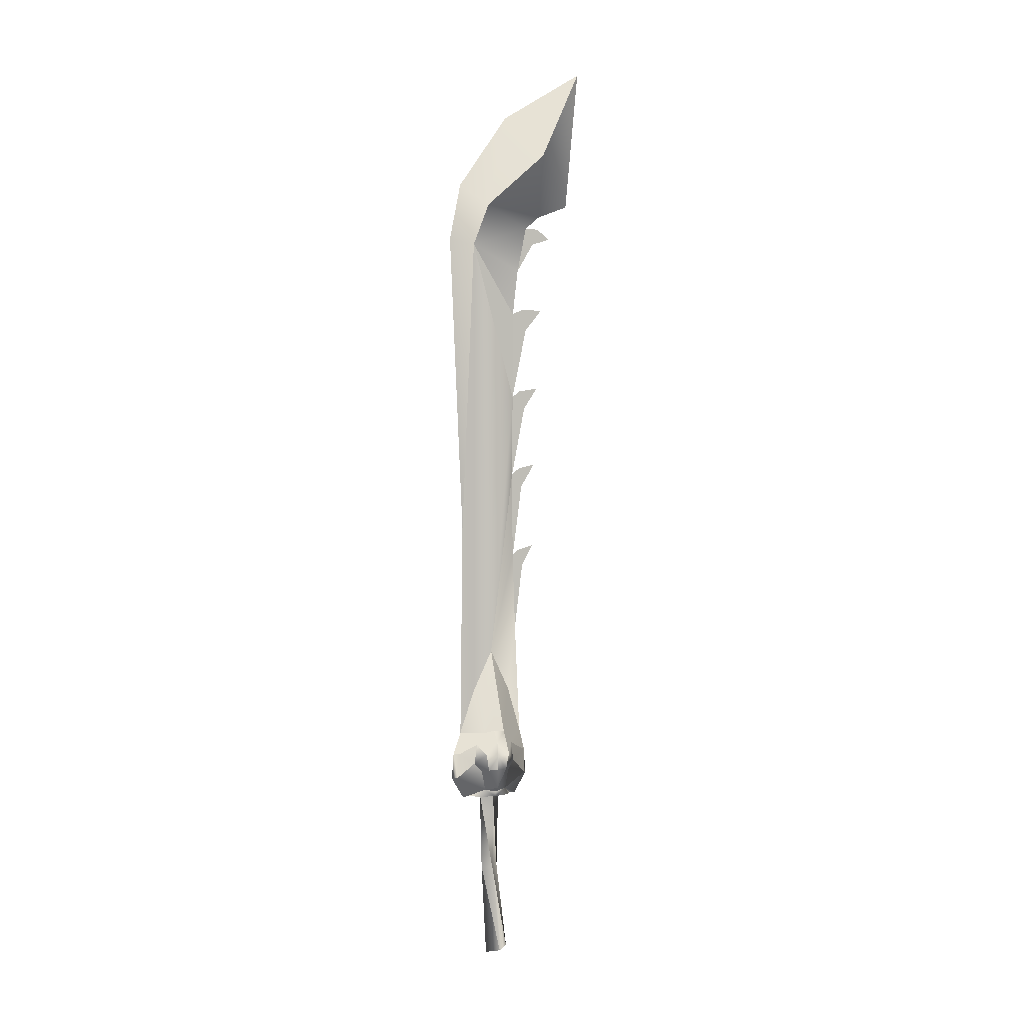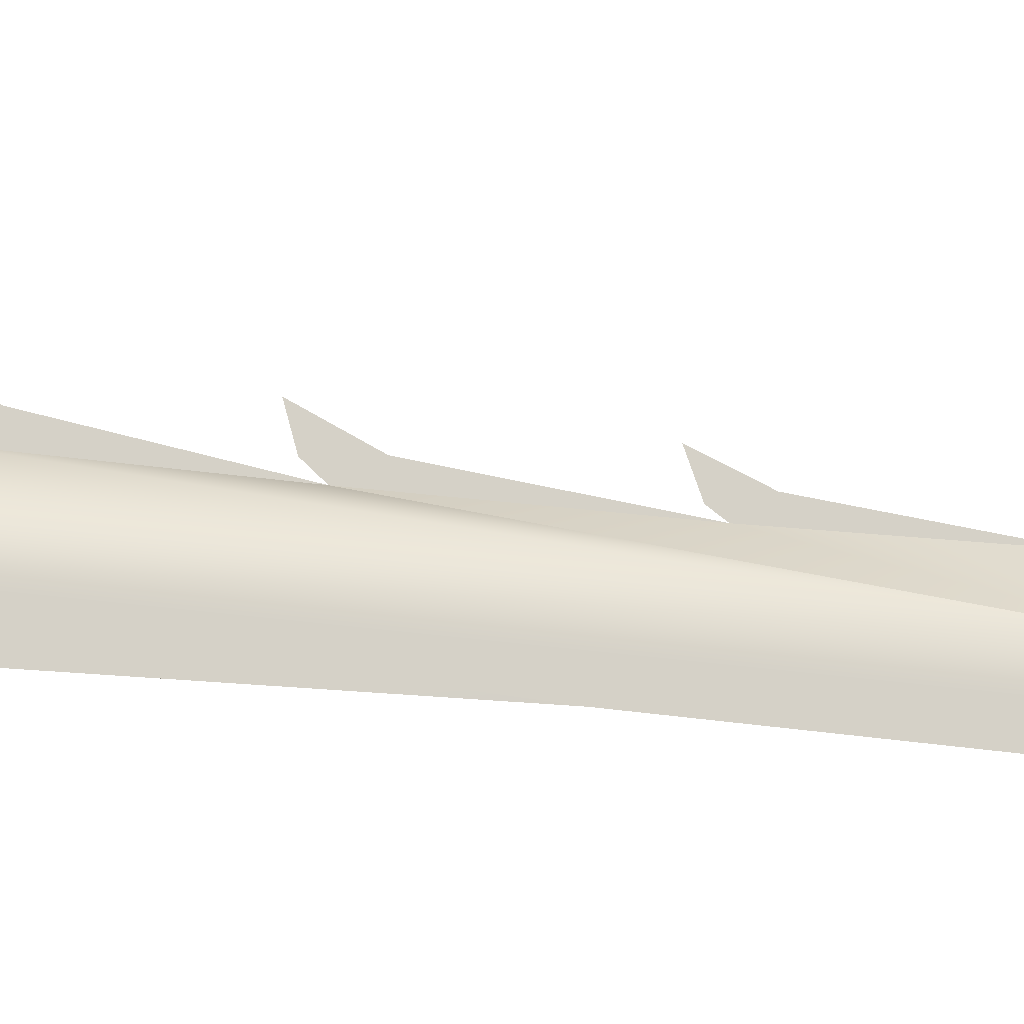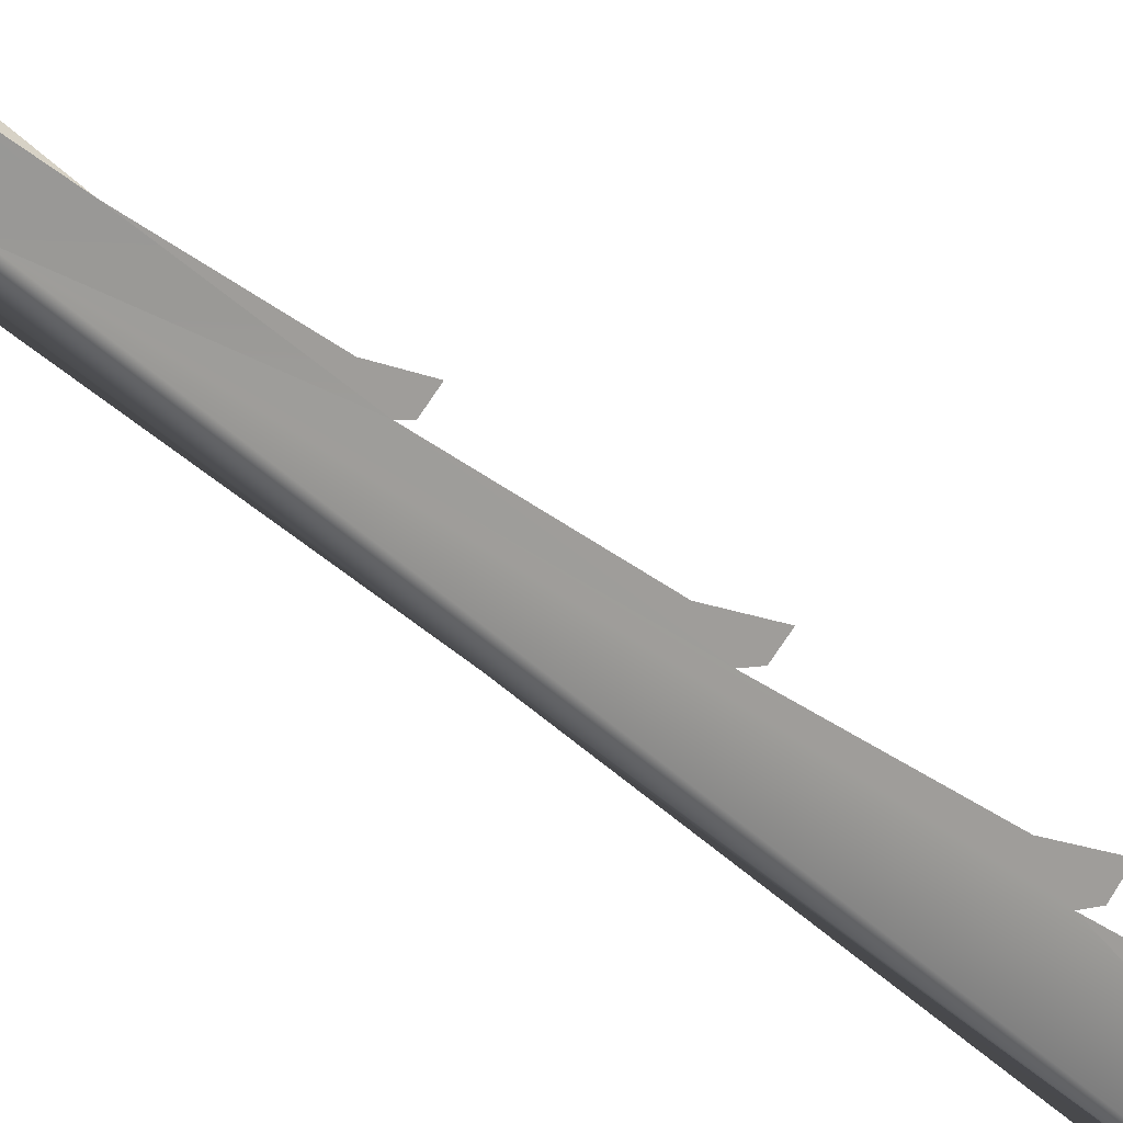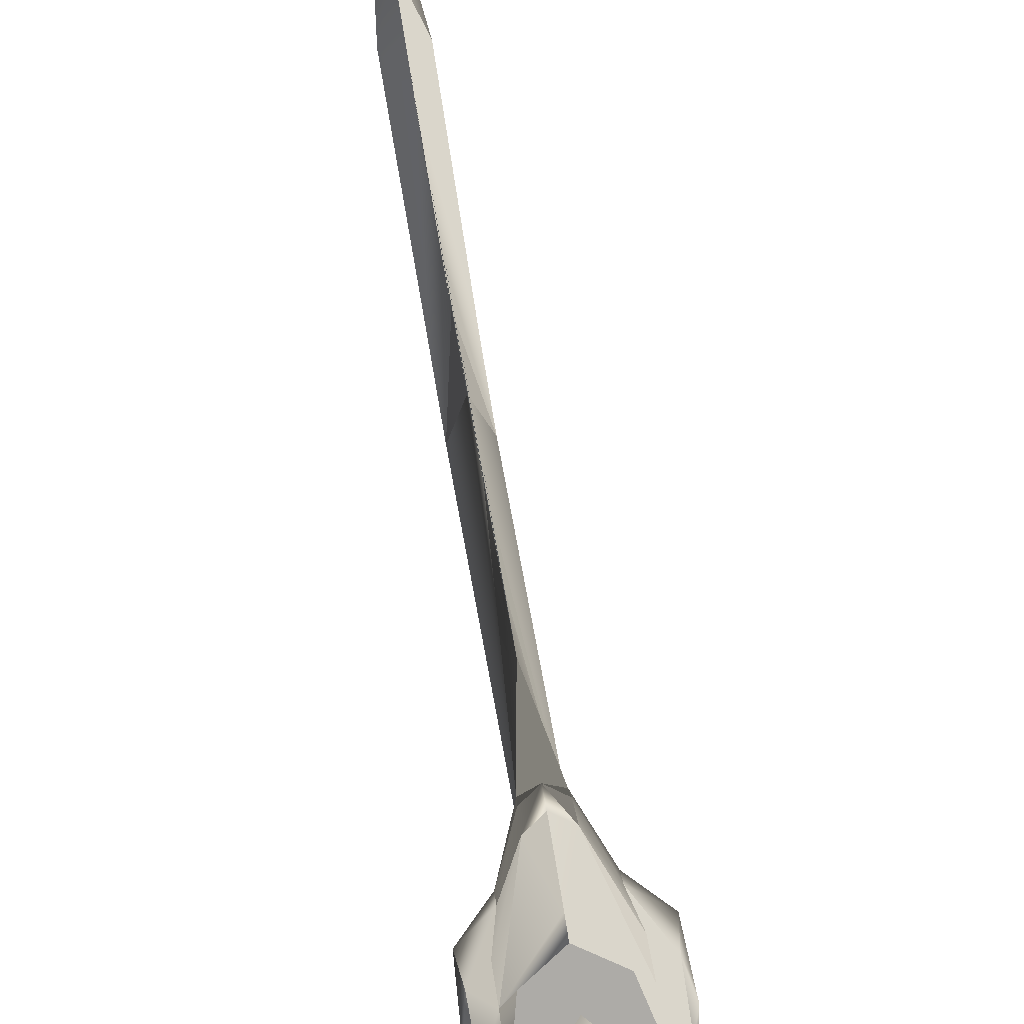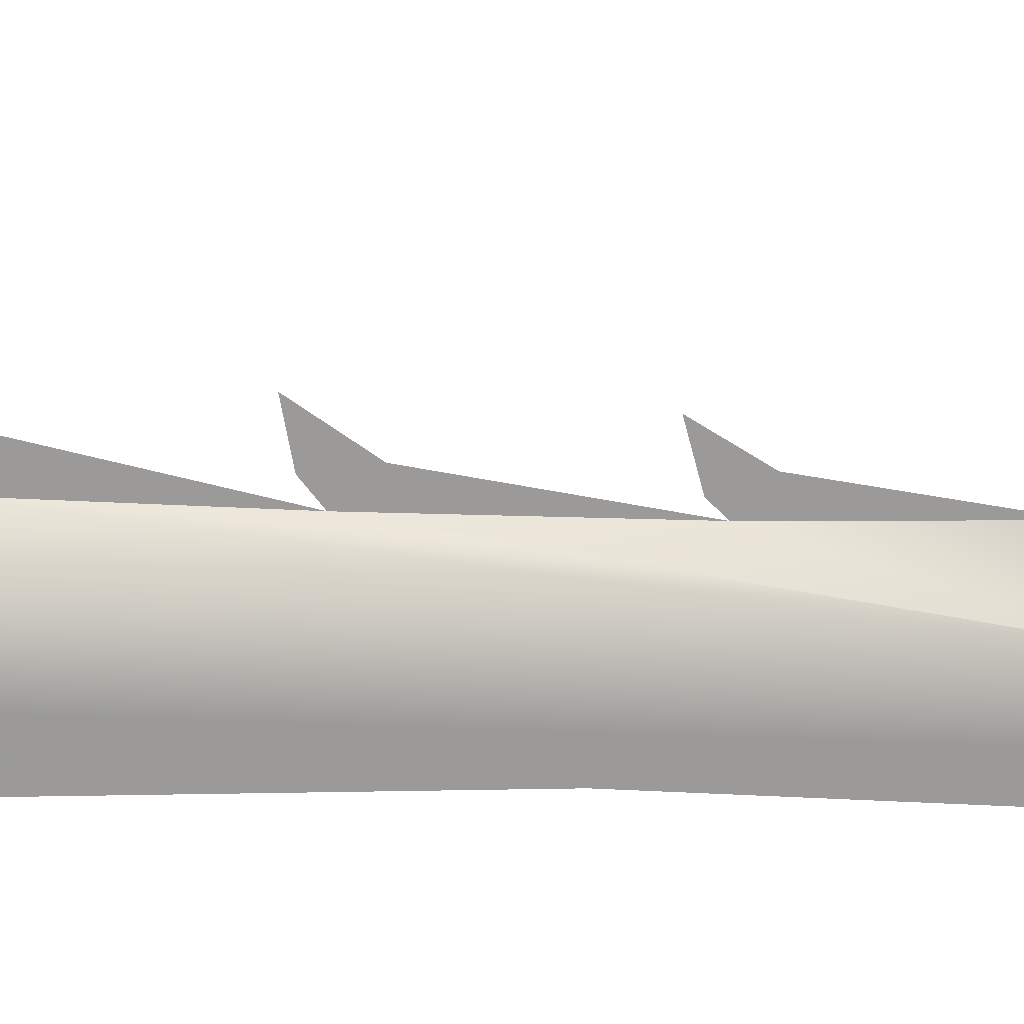
<metadata>
{"format":"obj","ext":"obj","renderer":"f3d","projection":"perspective","resolution":1024,"background":"white","views":[{"elev":2.1,"azim":53.5,"up":"+Z"},{"elev":-55.2,"azim":83.0,"up":"+Y"},{"elev":62.8,"azim":-51.0,"up":"+Y"},{"elev":13.8,"azim":177.3,"up":"+Y"},{"elev":-24.1,"azim":85.4,"up":"+Y"}]}
</metadata>
<code>
o Samuraisword
v 0.05366 0.07479 0.1894
v 0.0917 0.09867 0.1706
v 0.06441 0.08592 0.1706
v 0.09398 0.1131 0.168
v 0.08502 0.1359 0.2199
v 0.09875 0.1432 0.218
v 0.09802 0.1386 0.2784
v 0.1096 0.132 0.2199
v 0.1086 0.1282 0.2784
v 0.1185 0.0907 0.2555
v 0.1175 0.08394 0.3008
v 0.03261 0.02603 0.2385
v 0.04495 0.01971 0.1894
v 0.04362 0.01132 0.234
v 0.03729 0.04915 0.1927
v 0.03178 0.05002 0.2385
v 0.03997 0.07259 0.2385
v 0.03178 0.05002 0.2717
v 0.03847 0.08014 0.2775
v 0.03716 0.04917 0.3076
v 0.05959 0.07334 0.3286
v 0.05532 0.0463 0.3326
v 0.1283 0.03475 0.3076
v 0.1144 0.06466 0.3286
v 0.1101 0.03762 0.3326
v 0.1366 0.06462 0.2775
v 0.1337 0.0339 0.2717
v 0.1329 0.0579 0.2385
v 0.1337 0.0339 0.2385
v 0.1282 0.03477 0.1927
v 0.1255 0.01133 0.2385
v 0.1118 0.009134 0.1894
v 0.1105 0.000751 0.234
v 0.08068 -0.04804 0.2784
v 0.1017 -0.01545 0.2555
v 0.1028 -0.008692 0.3008
v 0.08044 -0.05199 0.2199
v 0.06744 -0.05467 0.2784
v 0.06671 -0.0593 0.218
v 0.05591 -0.0481 0.2199
v 0.07148 -0.02914 0.168
v 0.04495 0.01971 0.1894
v 0.07376 -0.01474 0.1706
v 0.05174 0.005807 0.1706
v 0.05591 -0.0481 0.2199
v 0.04362 0.01132 0.234
v 0.04495 0.01971 0.1894
v 0.04692 -0.006776 0.2555
v 0.05689 -0.04428 0.2784
v 0.04799 -1.5e-05 0.3008
v 0.07037 -0.03615 0.3292
v 0.05104 0.01926 0.3286
v 0.06445 -0.003006 0.4339
v 0.07071 0.04386 0.529
v 0.04692 -0.006776 0.2555
v 0.03261 0.02603 0.2385
v 0.04362 0.01132 0.234
v 0.02885 0.01931 0.2775
v 0.04799 -1.5e-05 0.3008
v 0.05104 0.01926 0.3286
v 0.1005 0.03915 -0.0108
v 0.106 0.0579 -0.2219
v 0.09014 0.08878 -0.2165
v 0.07948 0.02143 -0.0108
v 0.07877 0.01693 0.1706
v 0.06495 0.04477 -0.0108
v 0.06107 0.04539 0.1706
v 0.08598 0.06249 -0.0108
v 0.08669 0.067 0.1706
v 0.1044 0.03854 0.1706
v 0.07948 0.02143 -0.0108
v 0.08138 0.03345 -0.2273
v 0.106 0.0579 -0.2219
v 0.06548 0.06432 -0.2219
v 0.06495 0.04477 -0.0108
v 0.09014 0.08878 -0.2165
v 0.08598 0.06249 -0.0108
v 0.1005 0.03915 -0.0108
v 0.1044 0.03854 0.1706
v 0.07877 0.01693 0.1706
v 0.06371 0.09938 0.2555
v 0.08502 0.1359 0.2199
v 0.05499 0.08317 0.234
v 0.08478 0.132 0.2784
v 0.06264 0.09262 0.3008
v 0.08369 0.1219 0.3292
v 0.05959 0.07334 0.3286
v 0.07923 0.09038 0.4339
v 0.07071 0.04386 0.529
v 0.03729 0.04915 0.1927
v 0.04831 0.04741 0.1821
v 0.04495 0.01971 0.1894
v 0.05366 0.07479 0.1894
v 0.03997 0.07259 0.2385
v 0.05499 0.08317 0.234
v 0.06371 0.09938 0.2555
v 0.03716 0.04917 0.3076
v 0.05104 0.01926 0.3286
v 0.05532 0.0463 0.3326
v 0.02885 0.01931 0.2775
v 0.03178 0.05002 0.2717
v 0.03261 0.02603 0.2385
v 0.03178 0.05002 0.2385
v 0.1366 0.06462 0.2775
v 0.1175 0.08394 0.3008
v 0.1144 0.06466 0.3286
v 0.1185 0.0907 0.2555
v 0.1329 0.0579 0.2385
v 0.1218 0.0726 0.234
v 0.1205 0.06421 0.1894
v 0.1337 0.0339 0.2717
v 0.1255 0.01133 0.2385
v 0.1337 0.0339 0.2385
v 0.127 0.003781 0.2775
v 0.1283 0.03475 0.3076
v 0.1059 0.01059 0.3286
v 0.1101 0.03762 0.3326
v 0.1065 0.1183 0.3292
v 0.1175 0.08394 0.3008
v 0.1086 0.1282 0.2784
v 0.1144 0.06466 0.3286
v 0.101 0.08693 0.4339
v 0.09475 0.04006 0.529
v 0.09475 0.04006 0.529
v 0.1101 0.03762 0.3326
v 0.1144 0.06466 0.3286
v 0.1059 0.01059 0.3286
v 0.08623 -0.006452 0.4339
v 0.07037 -0.03615 0.3292
v 0.08044 -0.05199 0.2199
v 0.1105 0.000751 0.234
v 0.1017 -0.01545 0.2555
v 0.1118 0.009134 0.1894
v 0.07148 -0.02914 0.168
v 0.07376 -0.01474 0.1706
v 0.1172 0.03651 0.1706
v 0.1172 0.03651 0.1821
v 0.1118 0.009134 0.1894
v 0.1205 0.06421 0.1894
v 0.1137 0.07812 0.1706
v 0.0917 0.09867 0.1706
v 0.04831 0.04741 0.1706
v 0.05366 0.07479 0.1894
v 0.06441 0.08592 0.1706
v 0.04831 0.04741 0.1821
v 0.04495 0.01971 0.1894
v 0.03847 0.08014 0.2775
v 0.06371 0.09938 0.2555
v 0.03997 0.07259 0.2385
v 0.06264 0.09262 0.3008
v 0.05959 0.07334 0.3286
v 0.1282 0.03477 0.1927
v 0.1205 0.06421 0.1894
v 0.1329 0.0579 0.2385
v 0.1172 0.03651 0.1821
v 0.1118 0.009134 0.1894
v 0.09398 0.1131 0.168
v 0.1205 0.06421 0.1894
v 0.0917 0.09867 0.1706
v 0.1096 0.132 0.2199
v 0.09875 0.1432 0.218
v 0.08273 0.04196 0.1706
v 0.06441 0.08592 0.1706
v 0.0917 0.09867 0.1706
v 0.04831 0.04741 0.1706
v 0.05174 0.005807 0.1706
v 0.07376 -0.01474 0.1706
v 0.1011 -0.001996 0.1706
v 0.1172 0.03651 0.1706
v 0.1017 -0.01545 0.2555
v 0.127 0.003781 0.2775
v 0.1028 -0.008692 0.3008
v 0.1255 0.01133 0.2385
v 0.1105 0.000751 0.234
v 0.09509 0.1201 0.3292
v 0.09802 0.1386 0.2784
v 0.08369 0.1219 0.3292
v 0.1065 0.1183 0.3292
v 0.07071 0.04386 0.529
v 0.05532 0.0463 0.3326
v 0.05104 0.01926 0.3286
v 0.05959 0.07334 0.3286
v 0.07037 -0.03615 0.3292
v 0.1028 -0.008692 0.3008
v 0.1059 0.01059 0.3286
v 0.08068 -0.04804 0.2784
v 0.1218 0.0726 0.234
v 0.1096 0.132 0.2199
v 0.1185 0.0907 0.2555
v 0.1205 0.06421 0.1894
v 0.1118 0.009134 0.1894
v 0.1011 -0.001996 0.1706
v 0.1172 0.03651 0.1706
v 0.07376 -0.01474 0.1706
v 0.1137 0.07812 0.1706
v 0.09014 0.08878 -0.2165
v 0.08138 0.03345 -0.2273
v 0.06548 0.06432 -0.2219
v 0.106 0.0579 -0.2219
v 0.08369 0.1219 0.3292
v 0.09802 0.1386 0.2784
v 0.08478 0.132 0.2784
v 0.08478 0.132 0.2784
v 0.09802 0.1386 0.2784
v 0.08502 0.1359 0.2199
v 0.04831 0.04741 0.1706
v 0.05174 0.005807 0.1706
v 0.04495 0.01971 0.1894
v 0.06744 -0.05467 0.2784
v 0.05689 -0.04428 0.2784
v 0.05591 -0.0481 0.2199
v 0.08502 0.1359 0.2199
v 0.05366 0.07479 0.1894
v 0.05499 0.08317 0.234
v 0.05689 -0.04428 0.2784
v 0.06744 -0.05467 0.2784
v 0.07037 -0.03615 0.3292
v 0.127 0.003781 0.2775
v 0.1059 0.01059 0.3286
v 0.1028 -0.008692 0.3008
v 0.07037 -0.03615 0.3292
v 0.06744 -0.05467 0.2784
v 0.08068 -0.04804 0.2784
v 0.08044 -0.05199 0.2199
v 0.06671 -0.0593 0.218
v 0.07148 -0.02914 0.168
v 0.1086 0.1282 0.2784
v 0.09802 0.1386 0.2784
v 0.1065 0.1183 0.3292
v 0.08875 0.1863 1.761
v 0.1219 0.2893 1.973
v 0.1166 0.2559 1.64
v 0.08986 0.08703 1.848
v 0.06644 0.03633 1.631
v 0.07051 -0.03527 1.675
v 0.06054 -0.003412 1.532
v 0.06619 -0.06256 1.543
v 0.07134 -0.03001 0.8344
v 0.1215 0.1811 1.761
v 0.1166 0.2559 1.64
v 0.1219 0.2893 1.973
v 0.1046 0.1803 1.61
v 0.09649 0.03157 1.631
v 0.09887 0.144 1.58
v 0.08983 -0.008048 1.532
v 0.09533 0.1216 1.474
v 0.09323 0.1083 1.366
v 0.08986 0.08703 1.848
v 0.1215 0.1811 1.761
v 0.1219 0.2893 1.973
v 0.09649 0.03157 1.631
v 0.07051 -0.03527 1.675
v 0.08983 -0.008048 1.532
v 0.06619 -0.06256 1.543
v 0.07134 -0.03001 0.8344
v 0.1046 0.1803 1.61
v 0.08875 0.1863 1.761
v 0.1166 0.2559 1.64
v 0.06644 0.03633 1.631
v 0.09887 0.144 1.58
v 0.06054 -0.003412 1.532
v 0.09533 0.1216 1.474
v 0.09323 0.1083 1.366
v 0.08623 -0.006452 0.4339
v 0.07134 -0.03001 0.8344
v 0.07037 -0.03615 0.3292
v 0.08983 -0.008048 1.532
v 0.09475 0.04006 0.529
v 0.09311 0.1076 1.16
v 0.09285 0.1059 0.9661
v 0.07071 0.04386 0.529
v 0.09311 0.1076 1.16
v 0.09285 0.1059 0.9661
v 0.06054 -0.003412 1.532
v 0.06445 -0.003006 0.4339
v 0.07134 -0.03001 0.8344
v 0.07037 -0.03615 0.3292
v 0.09475 0.04006 0.529
v 0.09313 0.1077 0.7644
v 0.09285 0.1059 0.9661
v 0.09414 0.1141 0.5857
v 0.101 0.08693 0.4339
v 0.1065 0.1183 0.3292
v 0.09414 0.1141 0.5857
v 0.07071 0.04386 0.529
v 0.09313 0.1077 0.7644
v 0.07923 0.09038 0.4339
v 0.08369 0.1219 0.3292
v 0.09311 0.1076 1.16
v 0.06054 -0.003412 1.532
v 0.09323 0.1083 1.366
v 0.09313 0.1077 0.7644
v 0.07071 0.04386 0.529
v 0.09285 0.1059 0.9661
v 0.09414 0.1141 0.5857
v 0.09509 0.1201 0.3292
v 0.08369 0.1219 0.3292
v 0.09323 0.1083 1.366
v 0.08983 -0.008048 1.532
v 0.09311 0.1076 1.16
v 0.09414 0.1141 0.5857
v 0.1065 0.1183 0.3292
v 0.09509 0.1201 0.3292
v 0.09729 0.134 0.7397
v 0.09501 0.1196 0.7772
v 0.1017 0.162 0.7886
v 0.09313 0.1077 0.7644
v 0.09414 0.1141 0.5857
v 0.09693 0.1317 0.9369
v 0.09576 0.1243 0.982
v 0.1024 0.1663 0.9917
v 0.09285 0.1059 0.9661
v 0.09313 0.1077 0.7644
v 0.09814 0.1393 1.131
v 0.0962 0.1271 1.175
v 0.1036 0.1739 1.182
v 0.09311 0.1076 1.16
v 0.09285 0.1059 0.9661
v 0.09885 0.1439 1.327
v 0.0976 0.136 1.379
v 0.1054 0.1854 1.376
v 0.09323 0.1083 1.366
v 0.09311 0.1076 1.16
v 0.1018 0.1625 1.541
v 0.1041 0.1768 1.579
v 0.109 0.2082 1.556
v 0.09887 0.144 1.58
v 0.09533 0.1216 1.474
v 0.09729 0.134 0.7397
v 0.09313 0.1077 0.7644
v 0.09414 0.1141 0.5857
v 0.09501 0.1196 0.7772
v 0.1017 0.162 0.7886
v 0.09693 0.1317 0.9369
v 0.09285 0.1059 0.9661
v 0.09313 0.1077 0.7644
v 0.09576 0.1243 0.982
v 0.1024 0.1663 0.9917
v 0.09814 0.1393 1.131
v 0.09311 0.1076 1.16
v 0.09285 0.1059 0.9661
v 0.0962 0.1271 1.175
v 0.1036 0.1739 1.182
v 0.09885 0.1439 1.327
v 0.09323 0.1083 1.366
v 0.09311 0.1076 1.16
v 0.0976 0.136 1.379
v 0.1054 0.1854 1.376
v 0.1018 0.1625 1.541
v 0.09887 0.144 1.58
v 0.09533 0.1216 1.474
v 0.1041 0.1768 1.579
v 0.109 0.2082 1.556
f 1 2 3
f 2 1 4
f 4 1 5
f 4 5 6
f 7 6 5
f 6 7 8
f 9 8 7
f 8 9 10
f 11 10 9
f 12 13 14
f 13 12 15
f 16 15 12
f 15 16 17
f 18 17 16
f 17 18 19
f 20 19 18
f 19 20 21
f 22 21 20
f 23 24 25
f 24 23 26
f 27 26 23
f 26 27 28
f 29 28 27
f 28 29 30
f 31 30 29
f 30 31 32
f 33 32 31
f 34 35 36
f 35 34 37
f 38 37 34
f 37 38 39
f 40 39 38
f 39 40 41
f 42 41 40
f 41 42 43
f 44 43 42
f 45 46 47
f 46 45 48
f 49 48 45
f 48 49 50
f 51 50 49
f 50 51 52
f 53 52 51
f 52 53 54
f 55 56 57
f 56 55 58
f 59 58 55
f 58 59 60
f 61 62 63
f 62 61 64
f 65 64 61
f 64 65 66
f 67 66 65
f 66 67 68
f 69 68 67
f 68 69 70
f 71 72 73
f 72 71 74
f 75 74 71
f 74 75 76
f 77 76 75
f 76 77 78
f 79 78 77
f 78 79 80
f 81 82 83
f 82 81 84
f 85 84 81
f 84 85 86
f 87 86 85
f 86 87 88
f 89 88 87
f 90 91 92
f 91 90 93
f 94 93 90
f 93 94 95
f 96 95 94
f 97 98 99
f 98 97 100
f 101 100 97
f 100 101 102
f 103 102 101
f 104 105 106
f 105 104 107
f 108 107 104
f 107 108 109
f 110 109 108
f 111 112 113
f 112 111 114
f 115 114 111
f 114 115 116
f 117 116 115
f 118 119 120
f 119 118 121
f 122 121 118
f 121 122 123
f 124 125 126
f 125 124 127
f 128 127 124
f 127 128 129
f 130 131 132
f 131 130 133
f 134 133 130
f 133 134 135
f 136 137 138
f 137 136 139
f 140 139 136
f 139 140 141
f 142 143 144
f 143 142 145
f 146 145 142
f 147 148 149
f 148 147 150
f 151 150 147
f 152 153 154
f 153 152 155
f 156 155 152
f 157 158 159
f 158 157 160
f 161 160 157
f 162 163 164
f 163 162 165
f 166 165 162
f 162 167 166
f 167 162 168
f 169 168 162
f 170 171 172
f 171 170 173
f 174 173 170
f 175 176 177
f 176 175 178
f 179 180 181
f 180 179 182
f 183 184 185
f 184 183 186
f 187 188 189
f 188 187 190
f 191 192 193
f 192 191 194
f 162 195 169
f 195 162 164
f 196 197 198
f 197 196 199
f 200 201 202
f 203 204 205
f 206 207 208
f 209 210 211
f 212 213 214
f 215 216 217
f 218 219 220
f 221 222 223
f 224 225 226
f 227 228 229
f 230 231 232
f 231 230 233
f 234 233 230
f 233 234 235
f 236 235 234
f 235 236 237
f 238 237 236
f 239 240 241
f 240 239 242
f 243 242 239
f 242 243 244
f 245 244 243
f 244 245 246
f 247 246 245
f 248 249 250
f 249 248 251
f 252 251 248
f 251 252 253
f 254 253 252
f 253 254 255
f 256 257 258
f 257 256 259
f 260 259 256
f 259 260 261
f 262 261 260
f 261 262 263
f 264 265 266
f 265 264 267
f 268 267 264
f 267 268 269
f 270 269 268
f 271 272 273
f 272 271 274
f 275 274 271
f 274 275 276
f 277 276 275
f 278 279 280
f 279 278 281
f 282 281 278
f 281 282 283
f 284 285 286
f 285 284 287
f 288 287 284
f 289 290 291
f 292 293 294
f 295 296 297
f 298 299 300
f 301 302 303
f 304 305 306
f 305 304 307
f 308 307 304
f 309 310 311
f 310 309 312
f 313 312 309
f 314 315 316
f 315 314 317
f 318 317 314
f 319 320 321
f 320 319 322
f 323 322 319
f 324 325 326
f 325 324 327
f 328 327 324
f 329 330 331
f 330 329 332
f 333 332 329
f 334 335 336
f 335 334 337
f 338 337 334
f 339 340 341
f 340 339 342
f 343 342 339
f 344 345 346
f 345 344 347
f 348 347 344
f 349 350 351
f 350 349 352
f 353 352 349

</code>
